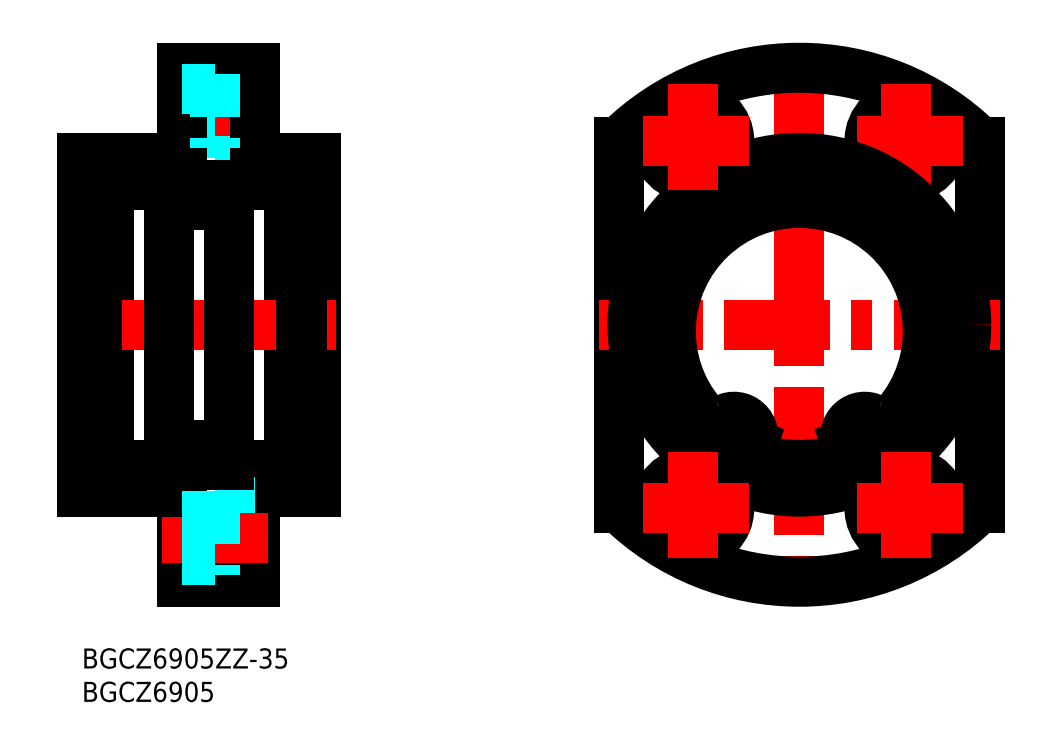
<metadata>
{"format":"dxf","ext":"dxf","renderer":"ezdxf+matplotlib","layout":"modelspace","background":"white","min_lineweight":24,"dpi":150}
</metadata>
<code>
0
SECTION
2
ENTITIES
0
INSERT
8
MSM_CONTINUOUS
2
*U6
10
0
20
0
30
0
0
INSERT
8
MSM_CONTINUOUS
2
*U7
10
0
20
0
30
0
0
LINE
8
MSM_CONTINUOUS
10
15
20
23.5
30
0
11
15
21
10
31
0
0
LINE
8
MSM_CONTINUOUS
10
26
20
10
30
0
11
26
21
23.5
31
0
0
LINE
8
MSM_CONTINUOUS
10
26
20
23.5
30
0
11
35
21
23.5
31
0
0
LINE
8
MSM_CONTINUOUS
10
35
20
73.5
30
0
11
35
21
23.5
31
0
0
LINE
8
MSM_CONTINUOUS
10
31.05
20
70.75
30
0
11
31.05
21
26.25
31
0
0
LINE
8
MSM_CONTINUOUS
10
4
20
70.75
30
0
11
4
21
26.25
31
0
0
LINE
8
MSM_DASHED
10
26
20
75
30
0
11
19.9
21
75
31
0
0
LINE
8
MSM_DASHED
10
26
20
86
30
0
11
19.9
21
86
31
0
0
LINE
8
MSM_CENTER
10
12
20
80.5
30
0
11
29
21
80.5
31
0
0
LINE
8
MSM_CENTER
10
-3
20
48.5
30
0
11
38
21
48.5
31
0
0
LINE
8
MSM_CONTINUOUS
10
26
20
73.5
30
0
11
35
21
73.5
31
0
0
LINE
8
MSM_CONTINUOUS
10
22.05
20
27.5
30
0
11
31.05
21
27.5
31
0
0
LINE
8
MSM_CONTINUOUS
10
22.05
20
69.5
30
0
11
31.05
21
69.5
31
0
0
LINE
8
MSM_DASHED
10
26
20
22
30
0
11
19.9
21
22
31
0
0
LINE
8
MSM_DASHED
10
26
20
11
30
0
11
19.9
21
11
31
0
0
LINE
8
MSM_CONTINUOUS
10
15
20
10
30
0
11
26
21
10
31
0
0
LINE
8
MSM_CENTER
10
12
20
16.5
30
0
11
29
21
16.5
31
0
0
LINE
8
MSM_CONTINUOUS
10
7.1e-15
20
23.5
30
0
11
15
21
23.5
31
0
0
LINE
8
MSM_CONTINUOUS
10
7.1e-15
20
73.5
30
0
11
7.1e-15
21
23.5
31
0
0
LINE
8
MSM_CONTINUOUS
10
26
20
87
30
0
11
26
21
73.5
31
0
0
LINE
8
MSM_CONTINUOUS
10
15
20
87
30
0
11
26
21
87
31
0
0
LINE
8
MSM_CONTINUOUS
10
15
20
73.5
30
0
11
7.1e-15
21
73.5
31
0
0
LINE
8
MSM_DASHED
10
15
20
77.2
30
0
11
19.9
21
77.2
31
0
0
LINE
8
MSM_CONTINUOUS
10
15
20
73.5
30
0
11
15
21
87
31
0
0
LINE
8
MSM_DASHED
10
19.9
20
86
30
0
11
19.9
21
75
31
0
0
LINE
8
MSM_DASHED
10
19.9
20
22
30
0
11
19.9
21
11
31
0
0
LINE
8
MSM_DASHED
10
15
20
13.2
30
0
11
19.9
21
13.2
31
0
0
LINE
8
MSM_DASHED
10
15
20
19.8
30
0
11
19.9
21
19.8
31
0
0
LINE
8
MSM_DASHED
10
15
20
83.8
30
0
11
19.9
21
83.8
31
0
0
LINE
8
MSM_CONTINUOUS
10
22.05
20
69.5
30
0
11
22.05
21
27.5
31
0
0
LINE
8
MSM_CONTINUOUS
10
13
20
69.5
30
0
11
4
21
69.5
31
0
0
LINE
8
MSM_CONTINUOUS
10
13
20
27.5
30
0
11
4
21
27.5
31
0
0
LINE
8
MSM_CONTINUOUS
10
13
20
69.5
30
0
11
13
21
27.5
31
0
0
LINE
8
MSM_CONTINUOUS
10
13
20
66.5
30
0
11
22.05
21
66.5
31
0
0
LINE
8
MSM_CONTINUOUS
10
13
20
30.5
30
0
11
22.05
21
30.5
31
0
0
LINE
8
MSM_CENTER
10
107.5
20
90
30
0
11
107.5
21
7
31
0
0
LINE
8
MSM_CONTINUOUS
10
80.48
20
75.95
30
0
11
80.48
21
21.05
31
0
0
LINE
8
MSM_CONTINUOUS
10
134.5
20
75.95
30
0
11
134.5
21
21.05
31
0
0
ARC
8
MSM_CONTINUOUS
10
107.5
20
48.5
30
0
40
38.5
50
45.47
51
134.5
0
LINE
8
MSM_CENTER
10
137.5
20
48.5
30
0
11
77.48
21
48.5
31
0
0
ARC
8
MSM_CONTINUOUS
10
107.5
20
48.5
30
0
40
38.5
50
225.5
51
314.5
0
CIRCLE
8
MSM_CONTINUOUS
10
91.48
20
76
30
0
40
5.5
0
CIRCLE
8
MSM_CONTINUOUS
10
91.48
20
76
30
0
40
3.3
0
CIRCLE
8
MSM_CONTINUOUS
10
123.5
20
76
30
0
40
5.5
0
CIRCLE
8
MSM_CONTINUOUS
10
123.5
20
76
30
0
40
3.3
0
CIRCLE
8
MSM_CONTINUOUS
10
123.5
20
21
30
0
40
5.5
0
CIRCLE
8
MSM_CONTINUOUS
10
123.5
20
21
30
0
40
3.3
0
CIRCLE
8
MSM_CONTINUOUS
10
91.48
20
21
30
0
40
5.5
0
CIRCLE
8
MSM_CONTINUOUS
10
91.48
20
21
30
0
40
3.3
0
LINE
8
MSM_CENTER
10
132
20
76
30
0
11
115
21
76
31
0
0
LINE
8
MSM_CENTER
10
123.5
20
84.5
30
0
11
123.5
21
67.5
31
0
0
CIRCLE
8
MSM_CONTINUOUS
10
107.5
20
48.5
30
0
40
25
0
LINE
8
MSM_CONTINUOUS
10
31.05
20
70.75
30
0.875
11
33
21
70.75
31
0.875
0
LINE
8
MSM_CONTINUOUS
10
31.05
20
66.75
30
0.875
11
32.85
21
66.75
31
0.875
0
LINE
8
MSM_CONTINUOUS
10
31.05
20
34.72
30
0.875
11
32.85
21
34.72
31
0.875
0
LINE
8
MSM_CONTINUOUS
10
31.05
20
28.74
30
0.875
11
32.85
21
28.74
31
0.875
0
LINE
8
MSM_CONTINUOUS
10
32.85
20
28.74
30
1.25
11
32.85
21
70.75
31
1.25
0
LINE
8
MSM_CONTINUOUS
10
31.05
20
26.25
30
0.875
11
33
21
26.25
31
0.875
0
LINE
8
MSM_CONTINUOUS
10
33
20
70.75
30
0
11
33
21
26.25
31
0
0
LINE
8
MSM_CONTINUOUS
10
33
20
69.5
30
0.875
11
35
21
69.5
31
0.875
0
LINE
8
MSM_CONTINUOUS
10
33
20
27.5
30
0.875
11
35
21
27.5
31
0.875
0
LINE
8
MSM_CONTINUOUS
10
4
20
70.75
30
0
11
2.05
21
70.75
31
0
0
LINE
8
MSM_CONTINUOUS
10
4
20
66.75
30
0
11
2.2
21
66.75
31
0
0
LINE
8
MSM_CONTINUOUS
10
4
20
34.72
30
0
11
2.2
21
34.72
31
0
0
LINE
8
MSM_CONTINUOUS
10
4
20
28.74
30
0
11
2.2
21
28.74
31
0
0
LINE
8
MSM_CONTINUOUS
10
2.2
20
28.74
30
0.375
11
2.2
21
70.75
31
0.375
0
LINE
8
MSM_CONTINUOUS
10
4
20
26.25
30
0
11
2.05
21
26.25
31
0
0
LINE
8
MSM_CONTINUOUS
10
2.05
20
70.75
30
-0.875
11
2.05
21
26.25
31
-0.875
0
LINE
8
MSM_CONTINUOUS
10
2.05
20
69.5
30
0
11
-1.42e-14
21
69.5
31
0
0
LINE
8
MSM_CONTINUOUS
10
2.05
20
27.5
30
0
11
-1.42e-14
21
27.5
31
0
0
CIRCLE
8
MSM_CONTINUOUS
10
107.5
20
48.5
30
0
40
21
0
ARC
8
MSM_CONTINUOUS
10
117.1
20
31.24
30
1e-16
40
2.5
50
201.8
51
236
0
LINE
8
MSM_CONTINUOUS
10
114.6
20
30.74
30
1e-16
11
114.8
21
30.31
31
1e-16
0
ARC
8
MSM_CONTINUOUS
10
117.3
20
31.82
30
1e-16
40
2.9
50
62.34
51
201.8
0
ARC
8
MSM_CONTINUOUS
10
120
20
36.95
30
1e-16
40
2.9
50
242.3
51
319.8
0
ARC
8
MSM_CONTINUOUS
10
107.5
20
47.5
30
1e-16
40
19.25
50
319.8
51
220.2
0
ARC
8
MSM_CONTINUOUS
10
94.99
20
36.95
30
1e-16
40
2.9
50
220.2
51
297.7
0
ARC
8
MSM_CONTINUOUS
10
97.68
20
31.82
30
1e-16
40
2.9
50
338.2
51
117.7
0
LINE
8
MSM_CONTINUOUS
10
100.2
20
30.31
30
1e-16
11
100.4
21
30.74
31
1e-16
0
ARC
8
MSM_CONTINUOUS
10
97.88
20
31.24
30
1e-16
40
2.5
50
304
51
338.2
0
CIRCLE
8
MSM_CONTINUOUS
10
117.3
20
31.82
30
1e-16
40
1.25
0
CIRCLE
8
MSM_CONTINUOUS
10
97.68
20
31.82
30
1e-16
40
1.25
0
LINE
8
MSM_CENTER
10
99.98
20
76
30
0
11
82.98
21
76
31
0
0
LINE
8
MSM_CENTER
10
91.48
20
84.5
30
0
11
91.48
21
67.5
31
0
0
LINE
8
MSM_CENTER
10
132
20
21
30
0
11
115
21
21
31
0
0
LINE
8
MSM_CENTER
10
123.5
20
29.5
30
0
11
123.5
21
12.5
31
0
0
LINE
8
MSM_CENTER
10
99.98
20
21
30
0
11
82.98
21
21
31
0
0
LINE
8
MSM_CENTER
10
91.48
20
29.5
30
0
11
91.48
21
12.5
31
0
0
ENDSEC
0
EOF

</code>
